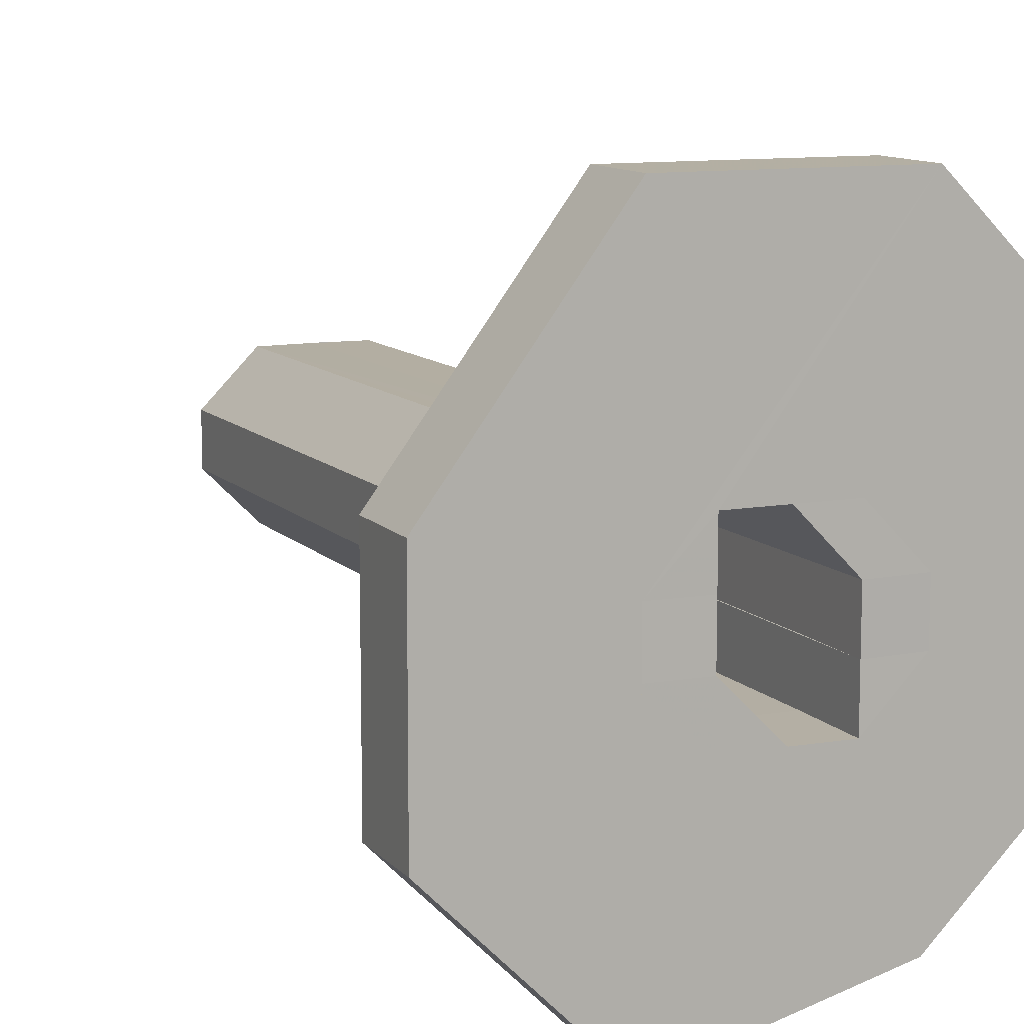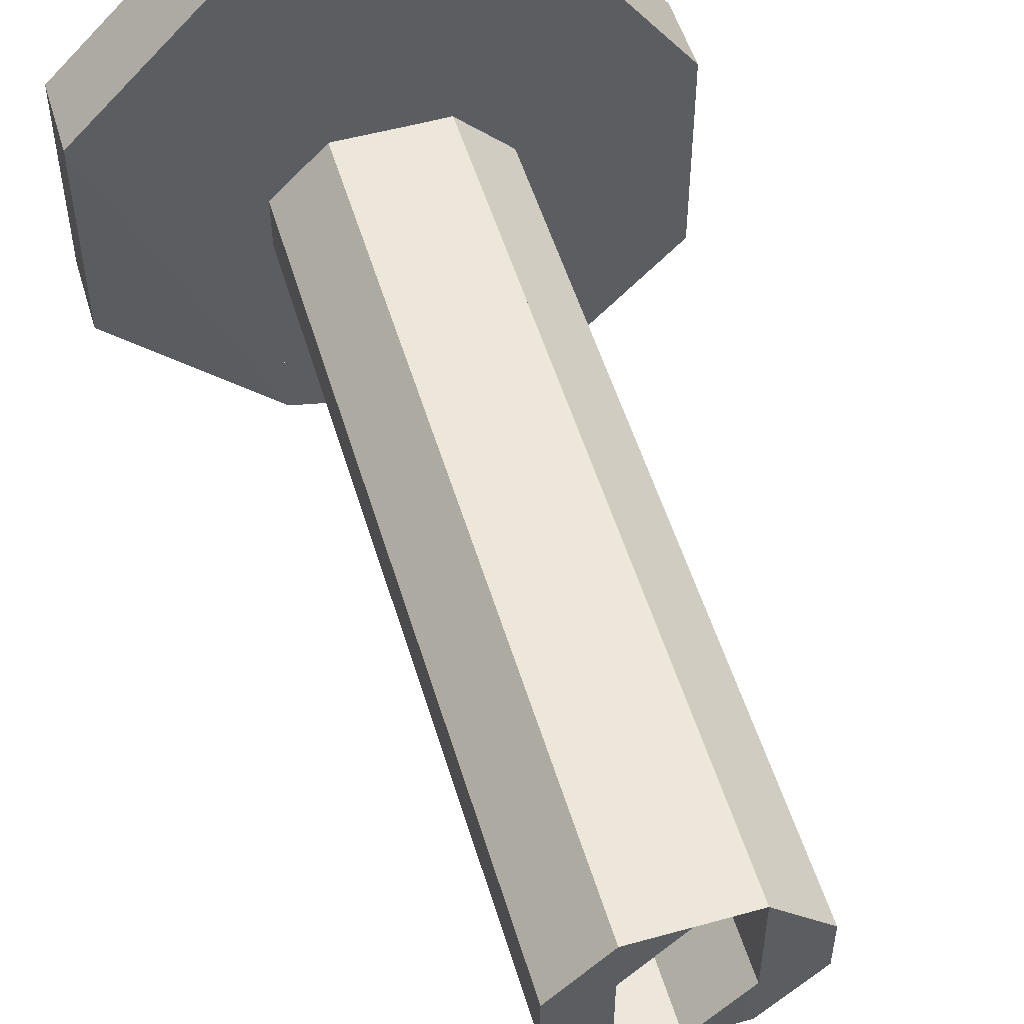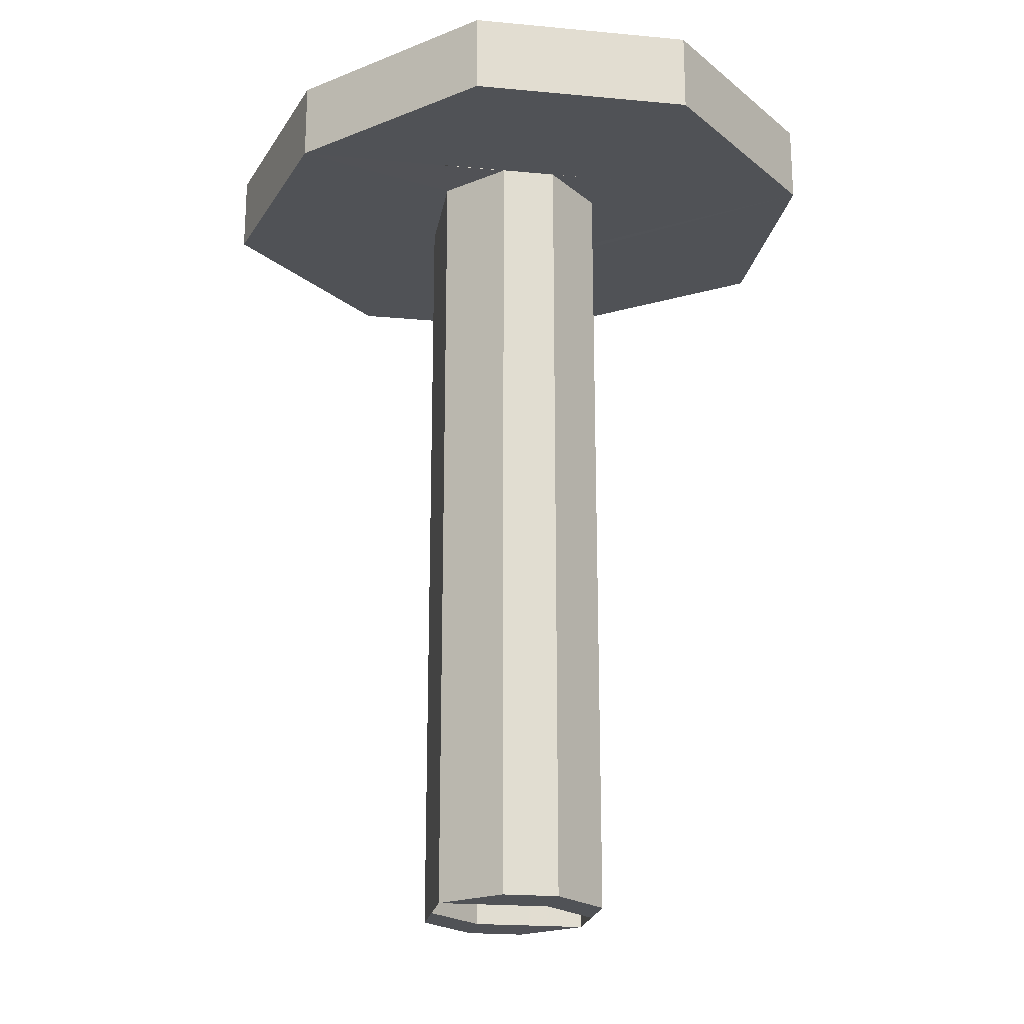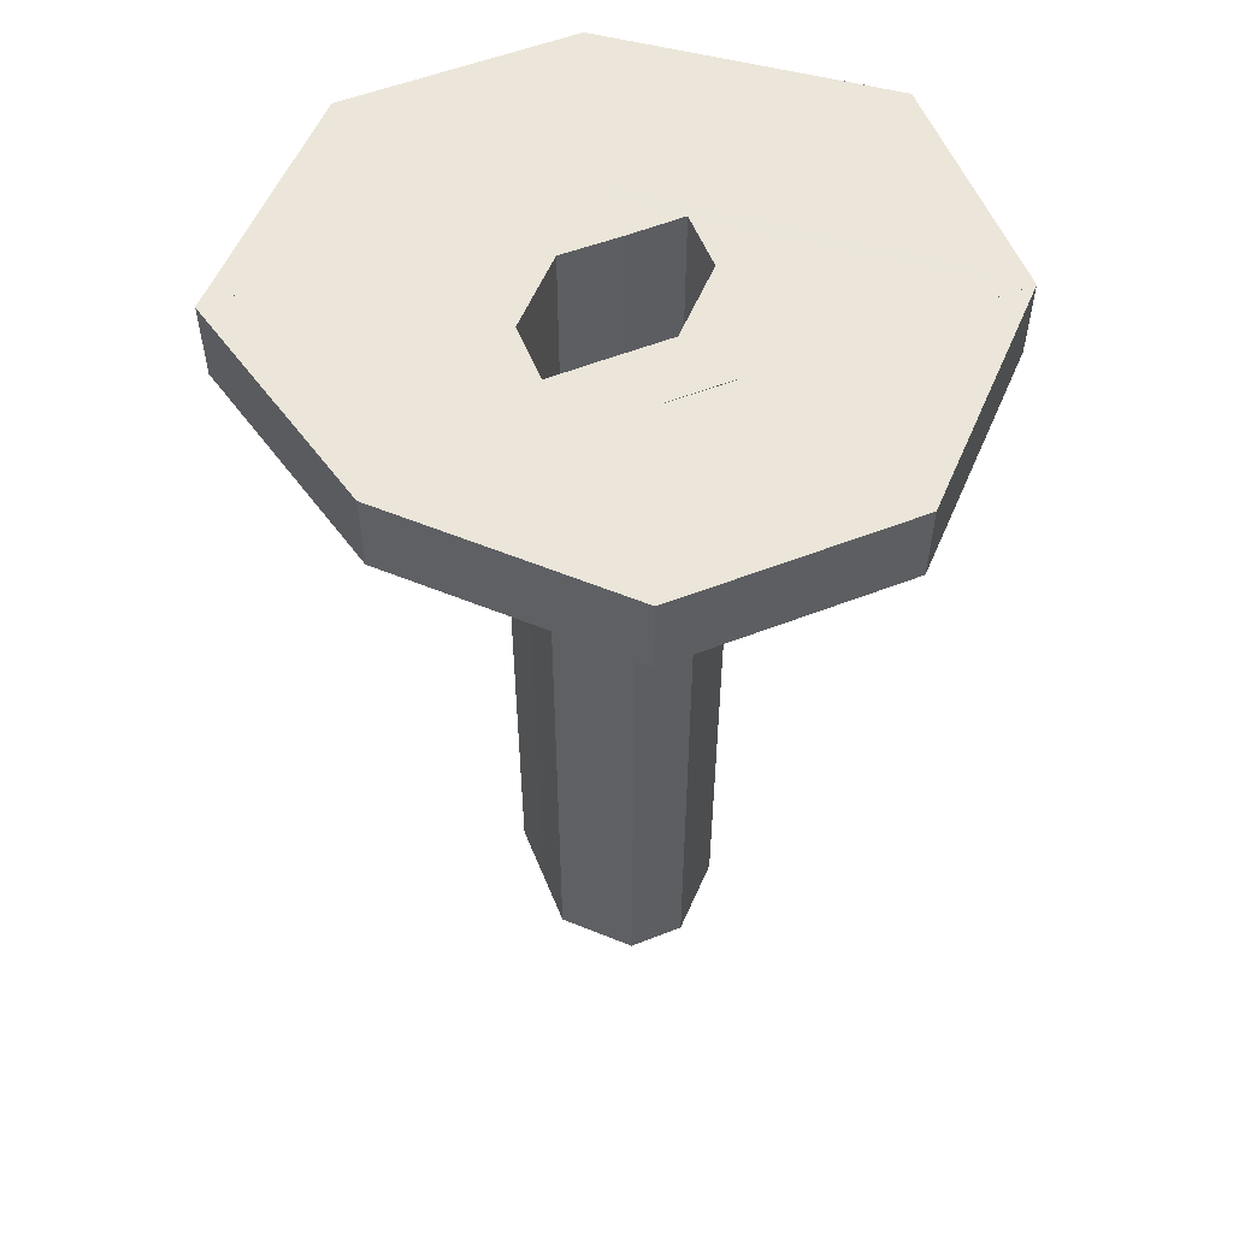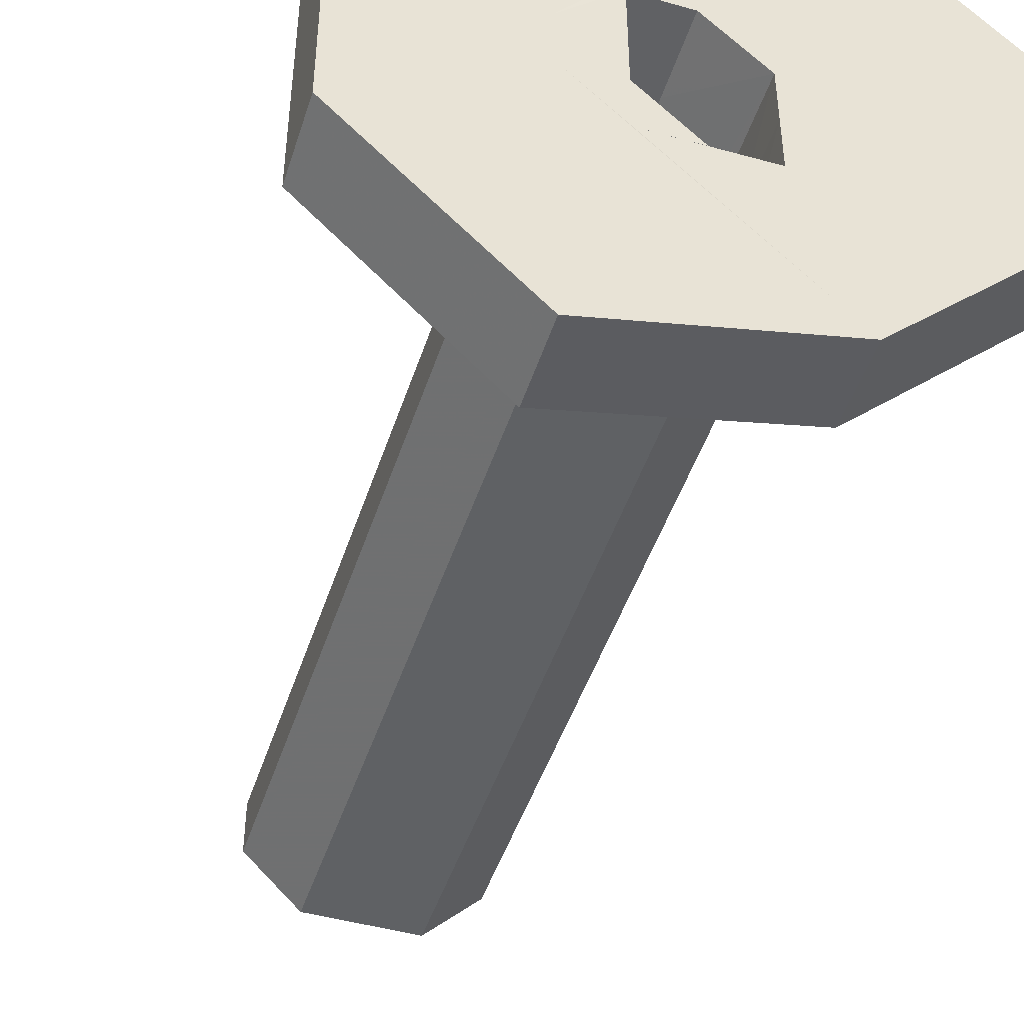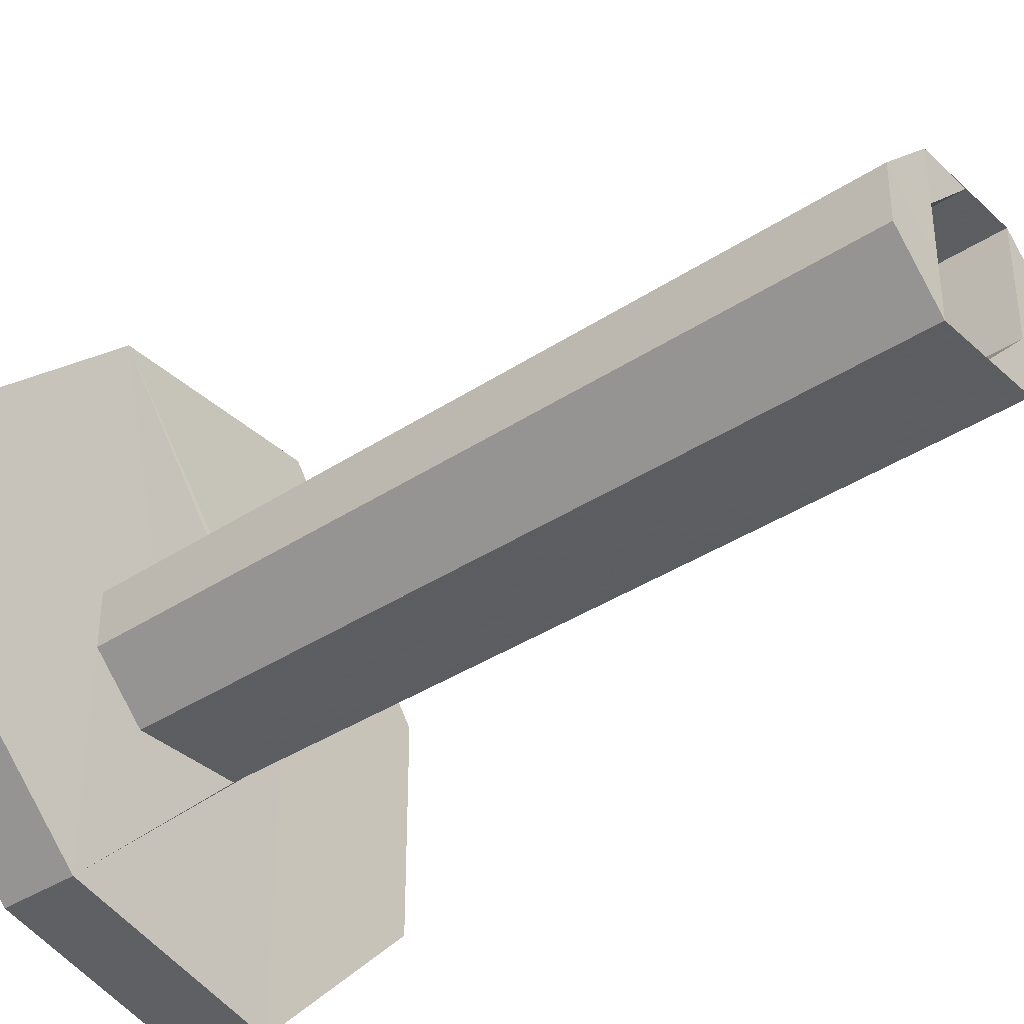
<metadata>
{"format":"obj","ext":"obj","renderer":"f3d","projection":"perspective","resolution":1024,"background":"white","views":[{"elev":10.9,"azim":-24.8,"up":"+Y"},{"elev":52.7,"azim":163.4,"up":"+Y"},{"elev":-20.9,"azim":80.4,"up":"+Z"},{"elev":56.2,"azim":68.0,"up":"+Z"},{"elev":-46.6,"azim":-17.6,"up":"+Y"},{"elev":-37.3,"azim":130.4,"up":"+Y"}]}
</metadata>
<code>
o 13157
v 2189 1884 7.412
v 2189 1884 7.412
v 2189 1884 7.412
v 2189 1884 7.398
v 2189 1884 7.412
v 2189 1884 7.412
v 2189 1884 7.412
v 2189 1884 7.398
v 2189 1884 7.412
v 2189 1884 7.412
v 2189 1884 7.412
v 2189 1884 7.412
v 2189 1884 7.412
v 2189 1884 7.412
v 2189 1884 7.412
v 2189 1884 7.398
v 2189 1884 7.398
v 2189 1884 7.398
v 2189 1884 7.398
v 2189 1884 7.398
v 2189 1884 7.398
v 2189 1884 7.412
v 2189 1884 7.412
v 2189 1884 7.398
v 2189 1884 7.398
v 2189 1884 7.398
v 2189 1884 7.398
v 2189 1884 7.398
v 2189 1884 7.412
v 2189 1884 7.398
v 2189 1884 7.252
v 2189 1884 7.398
v 2189 1884 7.398
v 2189 1884 7.398
v 2189 1884 7.252
v 2189 1884 7.252
v 2189 1884 7.412
v 2189 1884 7.252
v 2189 1884 7.252
v 2189 1884 7.412
v 2189 1884 7.412
v 2189 1884 7.252
v 2189 1884 7.412
v 2189 1884 7.252
v 2189 1884 7.252
v 2189 1884 7.252
v 2189 1884 7.398
v 2189 1884 7.398
v 2189 1884 7.398
v 2189 1884 7.412
v 2189 1884 7.412
v 2189 1884 7.412
v 2189 1884 7.398
v 2189 1884 7.398
v 2189 1884 7.398
v 2189 1884 7.252
v 2189 1884 7.252
v 2189 1884 7.252
v 2189 1884 7.252
v 2189 1884 7.252
v 2189 1884 7.398
v 2189 1884 7.252
v 2189 1884 7.412
v 2189 1884 7.252
v 2189 1884 7.252
v 2189 1884 7.252
v 2189 1884 7.398
v 2189 1884 7.398
v 2189 1884 7.398
v 2189 1884 7.252
v 2189 1884 7.398
v 2189 1884 7.252
v 2189 1884 7.252
v 2189 1884 7.252
v 2189 1884 7.398
v 2189 1884 7.252
v 2189 1884 7.252
v 2189 1884 7.398
v 2189 1884 7.412
v 2189 1884 7.252
v 2189 1884 7.412
v 2189 1884 7.412
v 2189 1884 7.412
v 2189 1884 7.412
v 2189 1884 7.412
v 2189 1884 7.412
v 2189 1884 7.412
v 2189 1884 7.412
v 2189 1884 7.412
v 2189 1884 7.412
v 2189 1884 7.412
v 2189 1884 7.412
v 2189 1884 7.412
v 2189 1884 7.412
v 2189 1884 7.412
v 2189 1884 7.398
v 2189 1884 7.412
v 2189 1884 7.398
v 2189 1884 7.412
v 2189 1884 7.412
v 2189 1884 7.398
v 2189 1884 7.398
v 2189 1884 7.398
v 2189 1884 7.398
v 2189 1884 7.398
v 2189 1884 7.252
v 2189 1884 7.398
v 2189 1884 7.398
v 2189 1884 7.398
v 2189 1884 7.412
v 2189 1884 7.398
v 2189 1884 7.398
v 2189 1884 7.412
v 2189 1884 7.412
v 2189 1884 7.412
v 2189 1884 7.412
v 2189 1884 7.412
v 2189 1884 7.412
v 2189 1884 7.412
v 2189 1884 7.252
v 2189 1884 7.398
v 2189 1884 7.252
v 2189 1884 7.398
v 2189 1884 7.398
v 2189 1884 7.412
v 2189 1884 7.412
v 2189 1884 7.398
v 2189 1884 7.412
v 2189 1884 7.252
v 2189 1884 7.252
v 2189 1884 7.412
v 2189 1884 7.412
v 2189 1884 7.412
v 2189 1884 7.398
v 2189 1884 7.398
v 2189 1884 7.252
v 2189 1884 7.252
v 2189 1884 7.252
v 2189 1884 7.252
v 2189 1884 7.412
v 2189 1884 7.412
v 2189 1884 7.252
v 2189 1884 7.412
v 2189 1884 7.412
v 2189 1884 7.412
v 2189 1884 7.398
v 2189 1884 7.398
v 2189 1884 7.398
v 2189 1884 7.252
v 2189 1884 7.252
v 2189 1884 7.252
v 2189 1884 7.398
v 2189 1884 7.398
v 2189 1884 7.252
v 2189 1884 7.252
f 1 2 3
f 4 5 2
f 6 5 7
f 8 2 9
f 10 9 2
f 11 8 12
f 12 13 14
f 15 16 11
f 17 10 18
f 18 19 20
f 21 22 17
f 23 19 24
f 21 25 26
f 26 27 28
f 29 24 30
f 31 32 27
f 33 31 34
f 35 31 36
f 36 37 35
f 36 38 39
f 37 40 41
f 42 43 36
f 37 44 45
f 46 45 44
f 46 47 32
f 48 49 47
f 50 47 51
f 52 53 50
f 54 47 55
f 56 47 57
f 58 59 56
f 60 61 56
f 56 62 60
f 53 63 62
f 63 64 65
f 61 66 67
f 66 68 69
f 70 71 68
f 72 70 73
f 73 66 74
f 74 63 73
f 75 70 76
f 77 75 42
f 42 78 79
f 78 76 80
f 80 63 78
f 81 78 82
f 78 83 84
f 85 84 83
f 85 63 86
f 86 83 87
f 88 81 85
f 88 85 86
f 88 89 81
f 89 90 91
f 92 93 90
f 43 89 92
f 15 89 94
f 94 29 6
f 95 96 6
f 97 98 95
f 96 99 100
f 101 13 99
f 102 101 103
f 104 101 102
f 105 101 104
f 104 106 105
f 107 29 108
f 109 110 107
f 108 111 112
f 113 29 114
f 115 116 113
f 117 118 114
f 119 114 86
f 120 119 74
f 121 119 120
f 121 46 120
f 121 122 123
f 120 124 121
f 121 125 126
f 127 124 125
f 124 93 128
f 129 37 124
f 124 130 129
f 131 132 133
f 33 134 135
f 10 135 134
f 88 111 135
f 54 135 111
f 136 33 77
f 77 137 136
f 136 138 139
f 140 137 141
f 141 142 143
f 140 144 145
f 146 147 148
f 149 150 151
f 152 151 150
f 153 154 155

</code>
